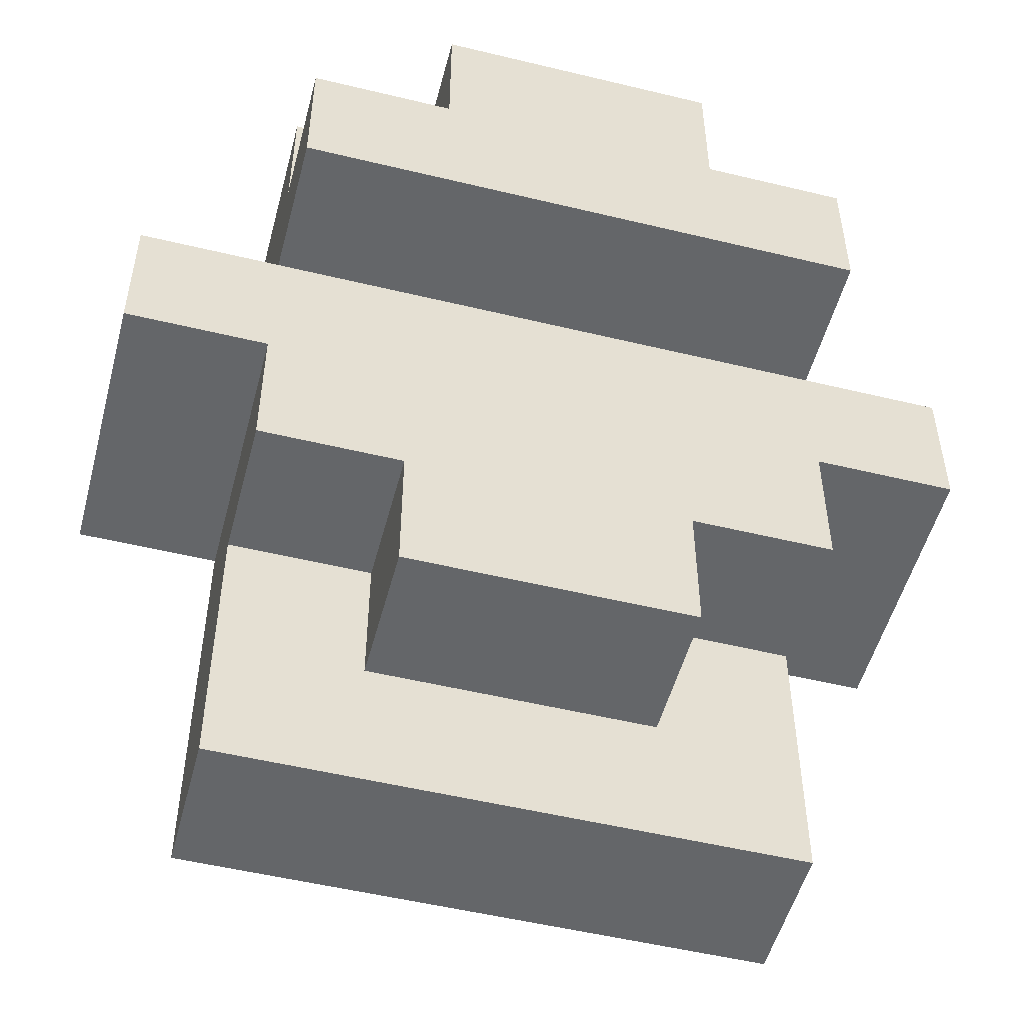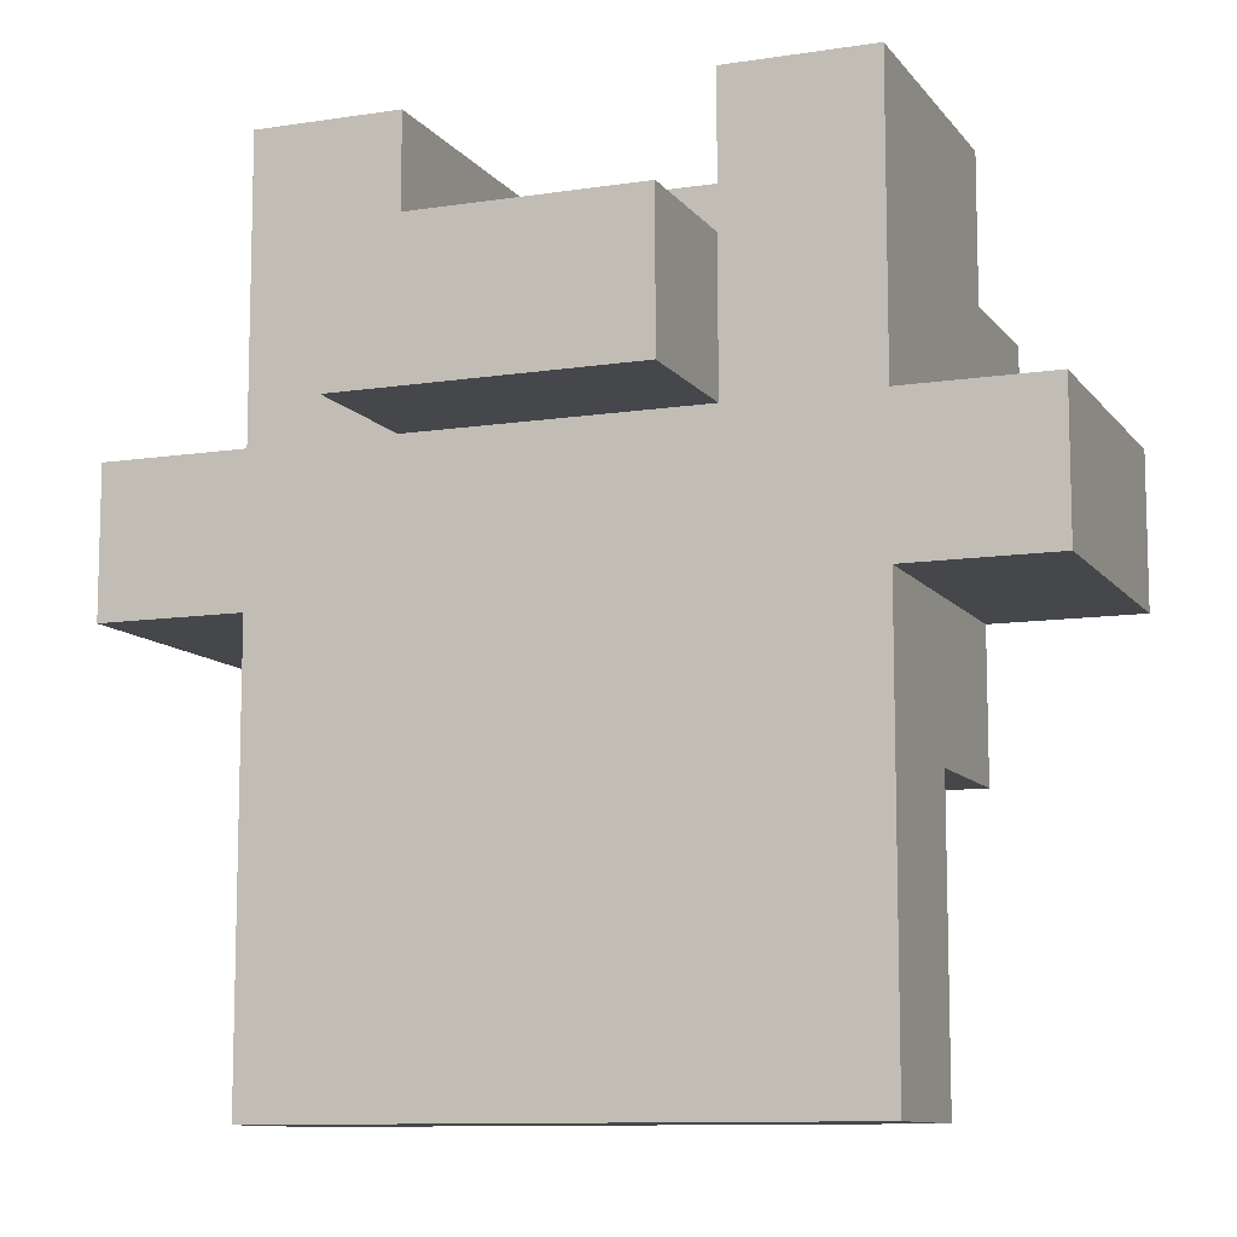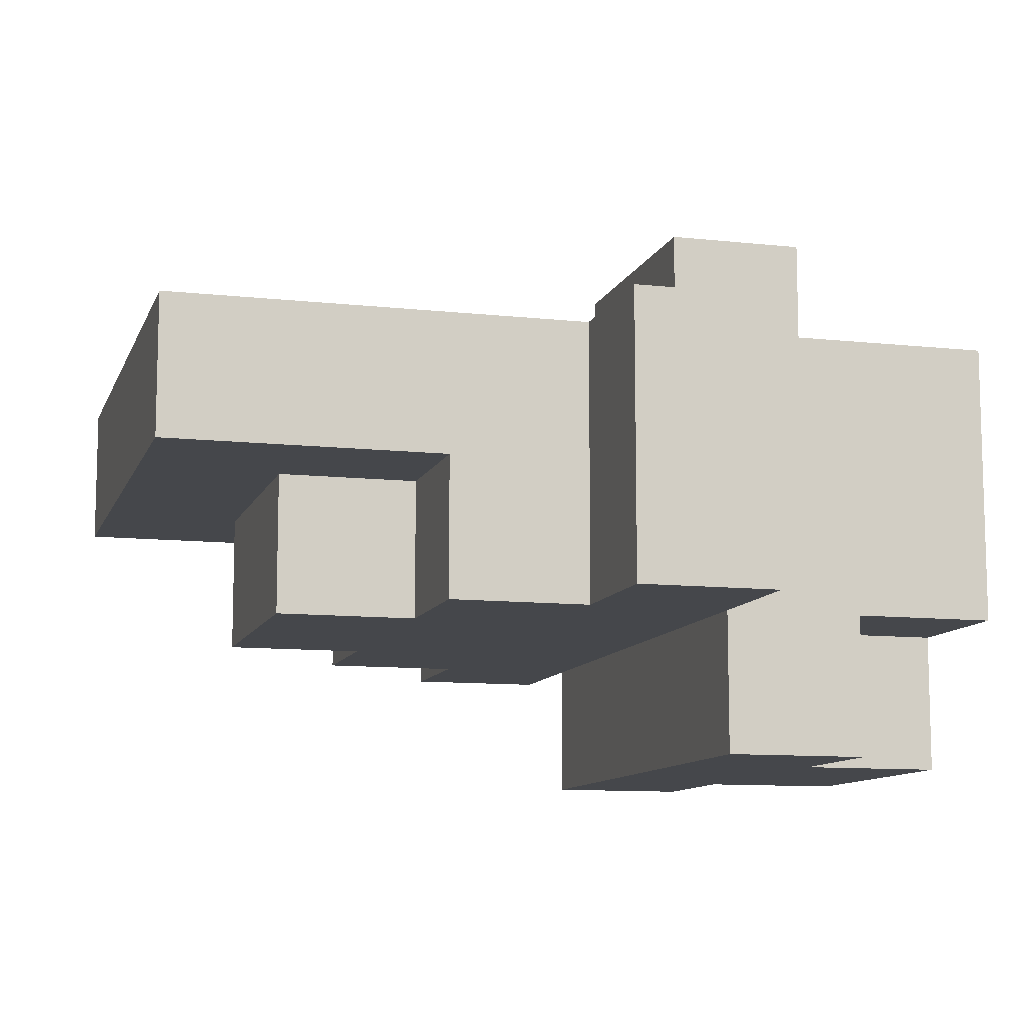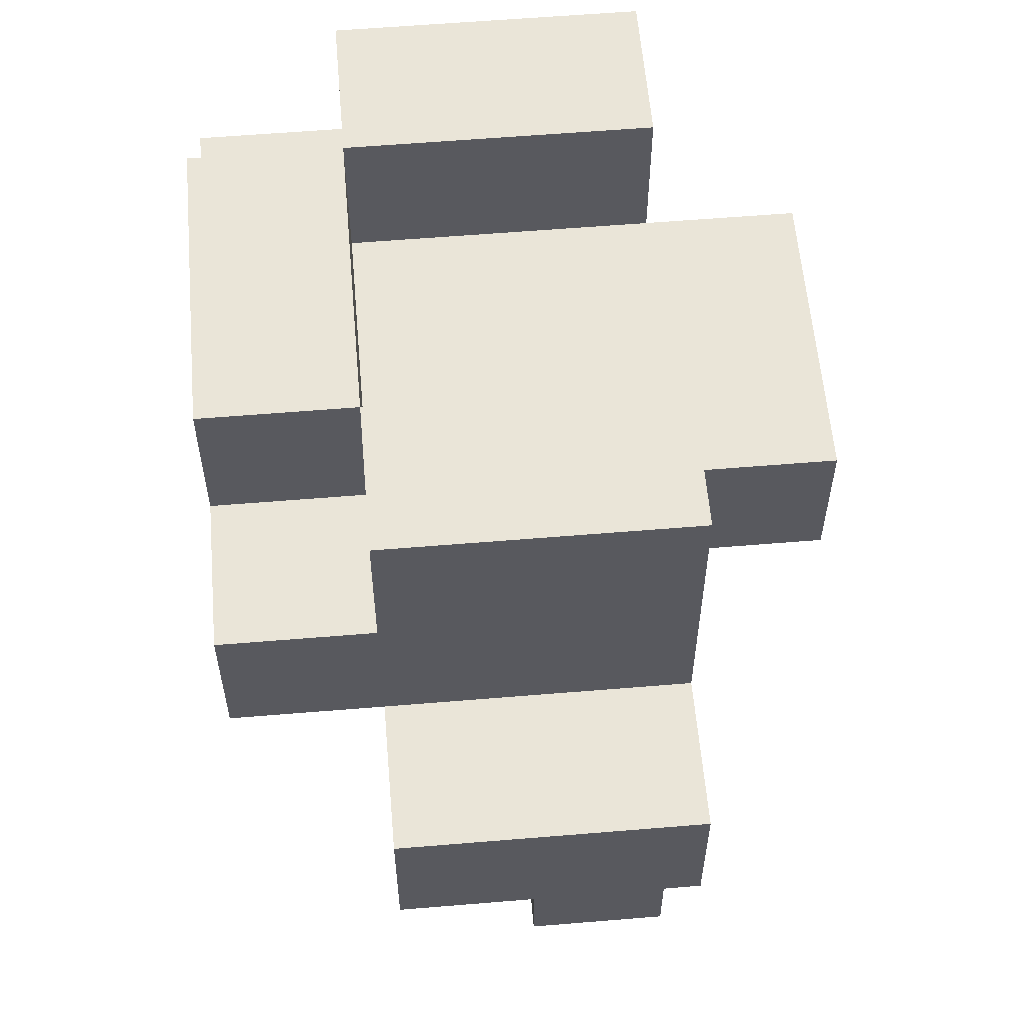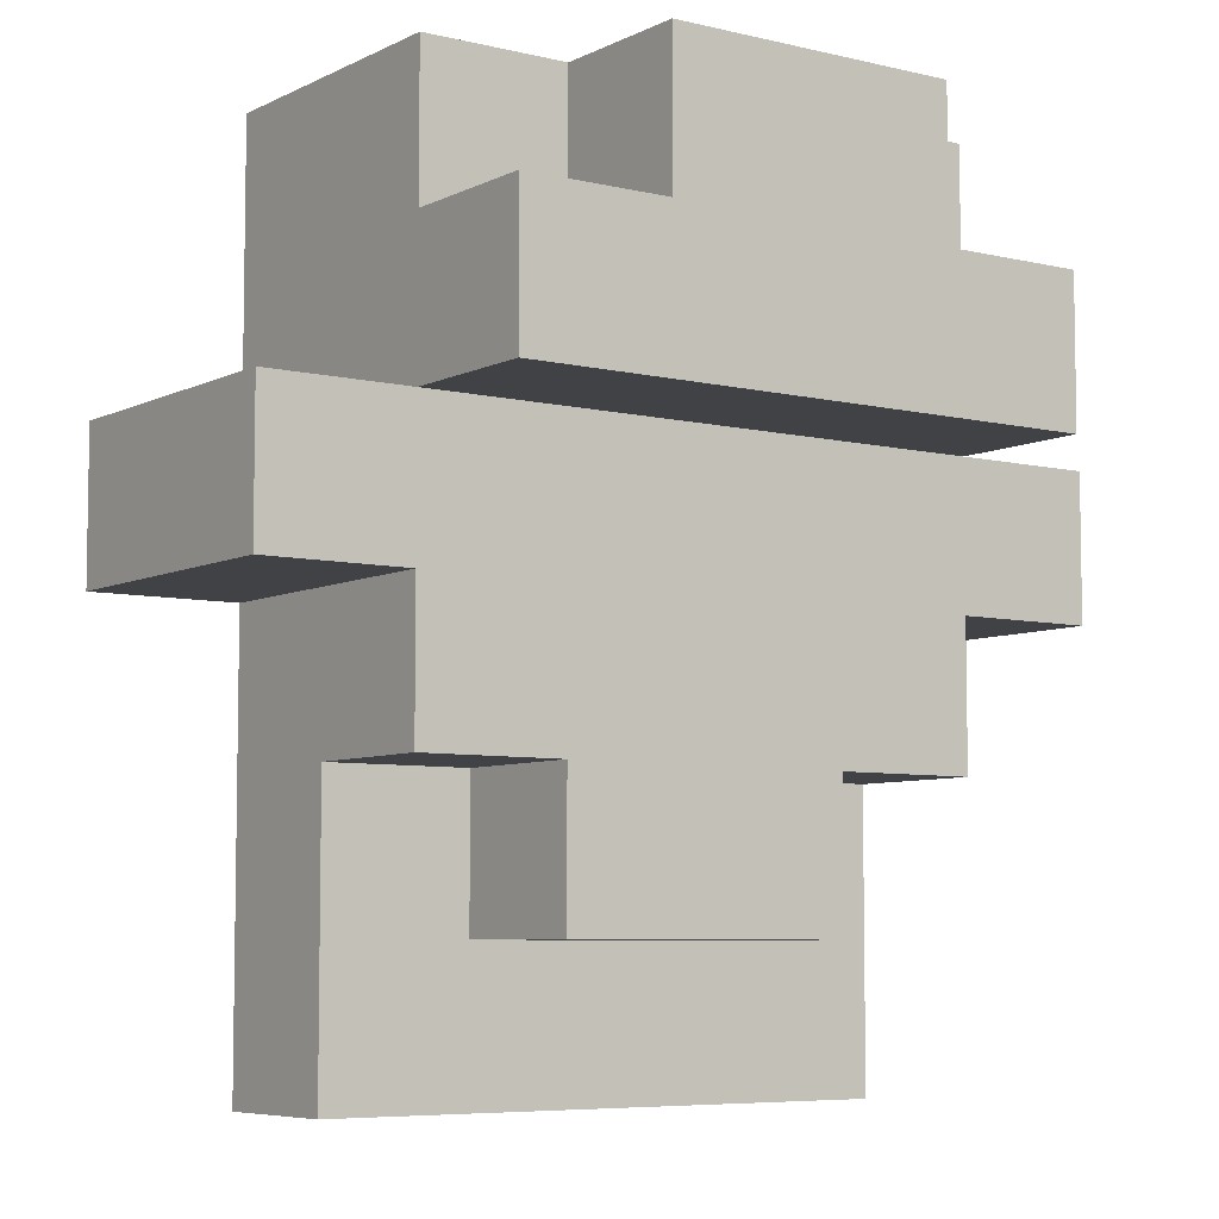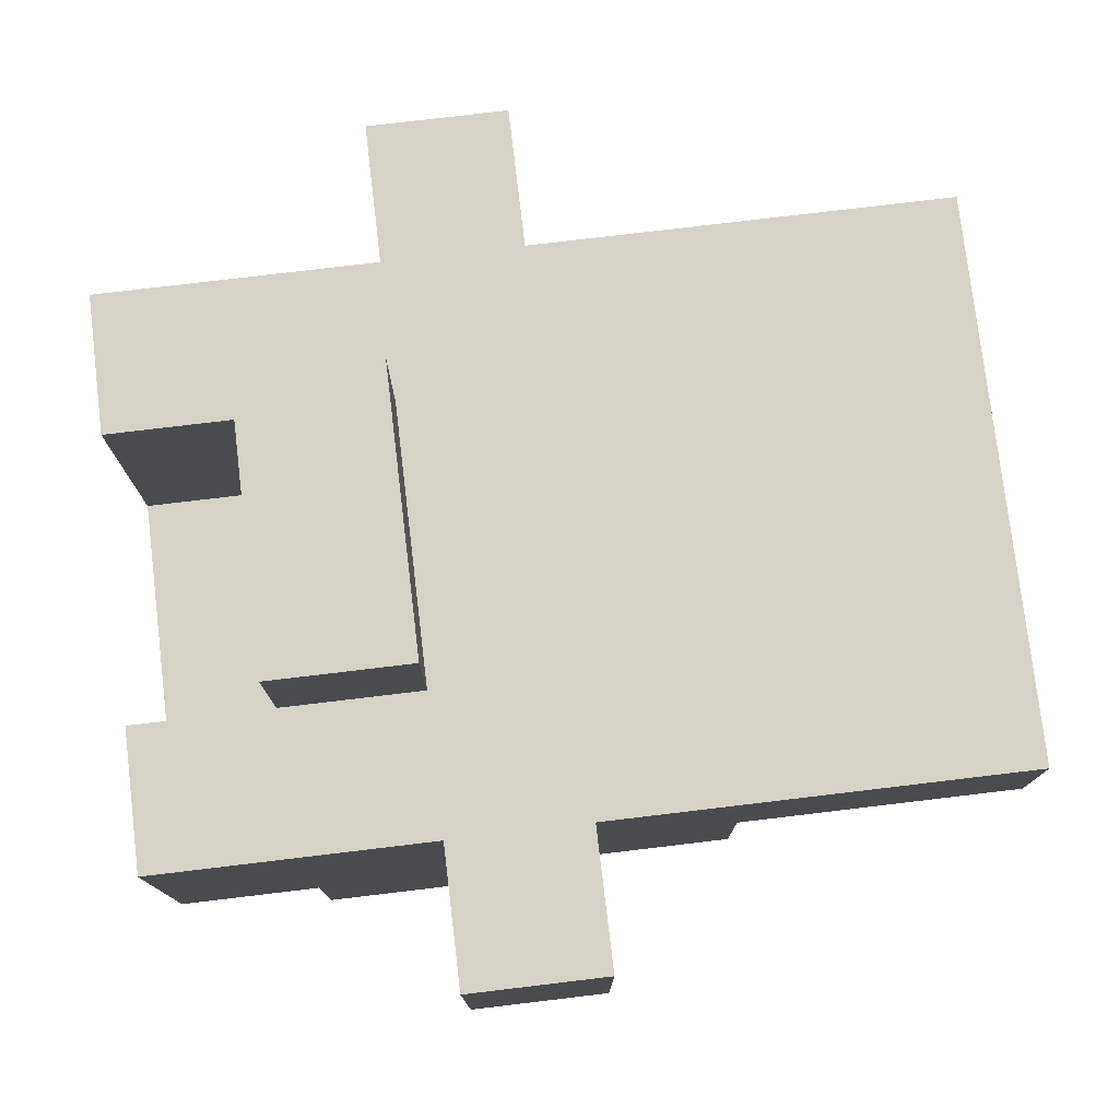
<metadata>
{"format":"obj","ext":"obj","renderer":"f3d","projection":"perspective","resolution":1024,"background":"white","views":[{"elev":-51.7,"azim":165.3,"up":"+Y"},{"elev":-10.3,"azim":21.5,"up":"+Y"},{"elev":-10.4,"azim":74.4,"up":"+Z"},{"elev":58.8,"azim":-94.9,"up":"+Y"},{"elev":-6.5,"azim":144.6,"up":"+Y"},{"elev":77.3,"azim":-96.8,"up":"+Z"}]}
</metadata>
<code>
v -3 3 1
v -3 3 -1
v -3 4 1
v -3 4 -1
v -2 0 1
v -2 0 -0
v -2 2 1
v -2 2 -0
v -2 2 -1
v -2 3 1
v -2 3 -0
v -2 3 -1
v -2 4 1
v -2 4 -0
v -2 4 -1
v -2 4 -2
v -2 5 1
v -2 5 -0
v -2 5 -1
v -2 5 -2
v -2 6 1
v -2 6 -1
v -1 1 -0
v -1 1 -1
v -1 2 -0
v -1 2 -1
v -1 4 2
v -1 4 1
v -1 5 2
v -1 5 1
v -1 5 -1
v -1 5 -2
v -1 6 -1
v -1 6 -2
v 1 5 1
v 1 5 -1
v 1 6 1
v 1 6 -1
v -1 5 1
v -1 5 -1
v -1 6 1
v -1 6 -1
v 1 1 -0
v 1 1 -1
v 1 2 -0
v 1 2 -1
v 1 4 2
v 1 4 1
v 1 5 2
v 1 5 1
v 1 5 -1
v 1 5 -2
v 1 6 -1
v 1 6 -2
v 2 0 1
v 2 0 -0
v 2 2 1
v 2 2 -0
v 2 2 -1
v 2 3 1
v 2 3 -0
v 2 3 -1
v 2 4 1
v 2 4 -0
v 2 4 -1
v 2 4 -2
v 2 5 1
v 2 5 -0
v 2 5 -1
v 2 5 -2
v 2 6 1
v 2 6 -1
v 3 3 1
v 3 3 -1
v 3 4 1
v 3 4 -1
v -1 4 2
v -1 5 2
v 1 4 2
v 1 5 2
v -3 3 1
v -3 4 1
v -2 0 1
v -2 2 1
v -2 3 1
v -2 4 1
v -2 5 1
v -2 6 1
v -1 1 1
v -1 2 1
v -1 3 1
v -1 4 1
v -1 5 1
v -1 6 1
v 1 1 1
v 1 2 1
v 1 3 1
v 1 4 1
v 1 5 1
v 1 6 1
v 2 0 1
v 2 2 1
v 2 3 1
v 2 4 1
v 2 5 1
v 2 6 1
v 3 3 1
v 3 4 1
v -1 5 -1
v -1 6 -1
v 1 5 -1
v 1 6 -1
v -2 0 -0
v -2 2 -0
v -1 1 -0
v -1 2 -0
v 1 1 -0
v 1 2 -0
v 2 0 -0
v 2 2 -0
v -3 3 -1
v -3 4 -1
v -2 2 -1
v -2 3 -1
v -2 4 -1
v -2 5 -1
v -2 6 -1
v -1 1 -1
v -1 2 -1
v -1 3 -1
v -1 4 -1
v -1 5 -1
v -1 6 -1
v 1 1 -1
v 1 2 -1
v 1 3 -1
v 1 4 -1
v 1 5 -1
v 1 6 -1
v 2 2 -1
v 2 3 -1
v 2 4 -1
v 2 5 -1
v 2 6 -1
v 3 3 -1
v 3 4 -1
v -2 4 -2
v -2 5 -2
v -1 5 -2
v -1 6 -2
v 1 5 -2
v 1 6 -2
v 2 4 -2
v 2 5 -2
v -2 0 1
v 2 0 1
v -2 0 -0
v 2 0 -0
v -1 1 -0
v 1 1 -0
v -1 1 -1
v 1 1 -1
v -2 2 -0
v -1 2 -0
v 1 2 -0
v 2 2 -0
v -2 2 -1
v -1 2 -1
v 1 2 -1
v 2 2 -1
v -3 3 1
v -2 3 1
v 2 3 1
v 3 3 1
v -2 3 -0
v 2 3 -0
v -3 3 -1
v -2 3 -1
v 2 3 -1
v 3 3 -1
v -1 4 2
v 1 4 2
v -1 4 1
v 1 4 1
v -2 4 -1
v -1 4 -1
v 1 4 -1
v 2 4 -1
v -2 4 -2
v 2 4 -2
v -3 4 1
v -2 4 1
v 2 4 1
v 3 4 1
v -2 4 -0
v 2 4 -0
v -3 4 -1
v -2 4 -1
v 2 4 -1
v 3 4 -1
v -1 5 2
v 1 5 2
v -1 5 1
v 1 5 1
v -2 5 -1
v -1 5 -1
v 1 5 -1
v 2 5 -1
v -2 5 -2
v -1 5 -2
v 1 5 -2
v 2 5 -2
v -2 6 1
v -1 6 1
v 1 6 1
v 2 6 1
v -2 6 -1
v -1 6 -1
v 1 6 -1
v 2 6 -1
v -1 6 -2
v 1 6 -2
f 3 2 1
f 4 2 3
f 7 6 5
f 8 6 7
f 10 8 7
f 11 9 8
f 11 8 10
f 12 9 11
f 17 14 13
f 18 15 14
f 18 14 17
f 18 16 15
f 19 16 18
f 20 16 19
f 21 18 17
f 21 19 18
f 22 19 21
f 25 24 23
f 26 24 25
f 29 28 27
f 30 28 29
f 33 32 31
f 34 32 33
f 37 36 35
f 38 36 37
f 39 40 41
f 41 40 42
f 43 44 45
f 45 44 46
f 47 48 49
f 49 48 50
f 51 52 53
f 53 52 54
f 55 56 57
f 57 56 58
f 57 58 60
f 58 59 61
f 60 58 61
f 61 59 62
f 63 64 67
f 64 65 68
f 67 64 68
f 65 66 68
f 68 66 69
f 69 66 70
f 67 68 71
f 68 69 71
f 71 69 72
f 73 74 75
f 75 74 76
f 79 78 77
f 80 78 79
f 85 82 81
f 86 82 85
f 89 84 83
f 90 85 84
f 90 84 89
f 91 86 85
f 91 85 90
f 92 87 86
f 92 86 91
f 93 88 87
f 93 87 92
f 94 88 93
f 95 92 91
f 95 89 83
f 95 91 90
f 95 90 89
f 96 92 95
f 97 92 96
f 98 92 97
f 101 95 83
f 101 96 95
f 102 97 96
f 102 96 101
f 103 98 97
f 103 97 102
f 104 99 98
f 104 98 103
f 105 100 99
f 105 99 104
f 106 100 105
f 107 104 103
f 108 104 107
f 111 110 109
f 112 110 111
f 113 114 115
f 115 114 116
f 113 115 117
f 113 117 119
f 117 118 119
f 119 118 120
f 121 122 124
f 124 122 125
f 123 124 129
f 124 125 130
f 129 124 130
f 130 125 131
f 126 127 132
f 132 127 133
f 130 131 134
f 128 129 134
f 129 130 134
f 134 131 135
f 135 131 136
f 136 131 137
f 135 136 140
f 136 137 141
f 140 136 141
f 141 137 142
f 138 139 143
f 143 139 144
f 141 142 145
f 145 142 146
f 147 148 149
f 147 149 151
f 149 150 151
f 151 150 152
f 147 151 153
f 153 151 154
f 157 156 155
f 158 156 157
f 161 160 159
f 162 160 161
f 167 164 163
f 168 164 167
f 169 166 165
f 170 166 169
f 175 172 171
f 176 174 173
f 177 175 171
f 178 175 177
f 179 174 176
f 180 174 179
f 183 182 181
f 184 182 183
f 189 187 186
f 189 188 187
f 189 186 185
f 190 188 189
f 191 192 195
f 193 194 196
f 191 195 197
f 197 195 198
f 196 194 199
f 199 194 200
f 201 202 203
f 203 202 204
f 203 204 206
f 206 204 207
f 205 206 209
f 209 206 210
f 207 208 211
f 211 208 212
f 213 214 217
f 217 214 218
f 215 216 219
f 219 216 220
f 218 219 221
f 221 219 222

</code>
